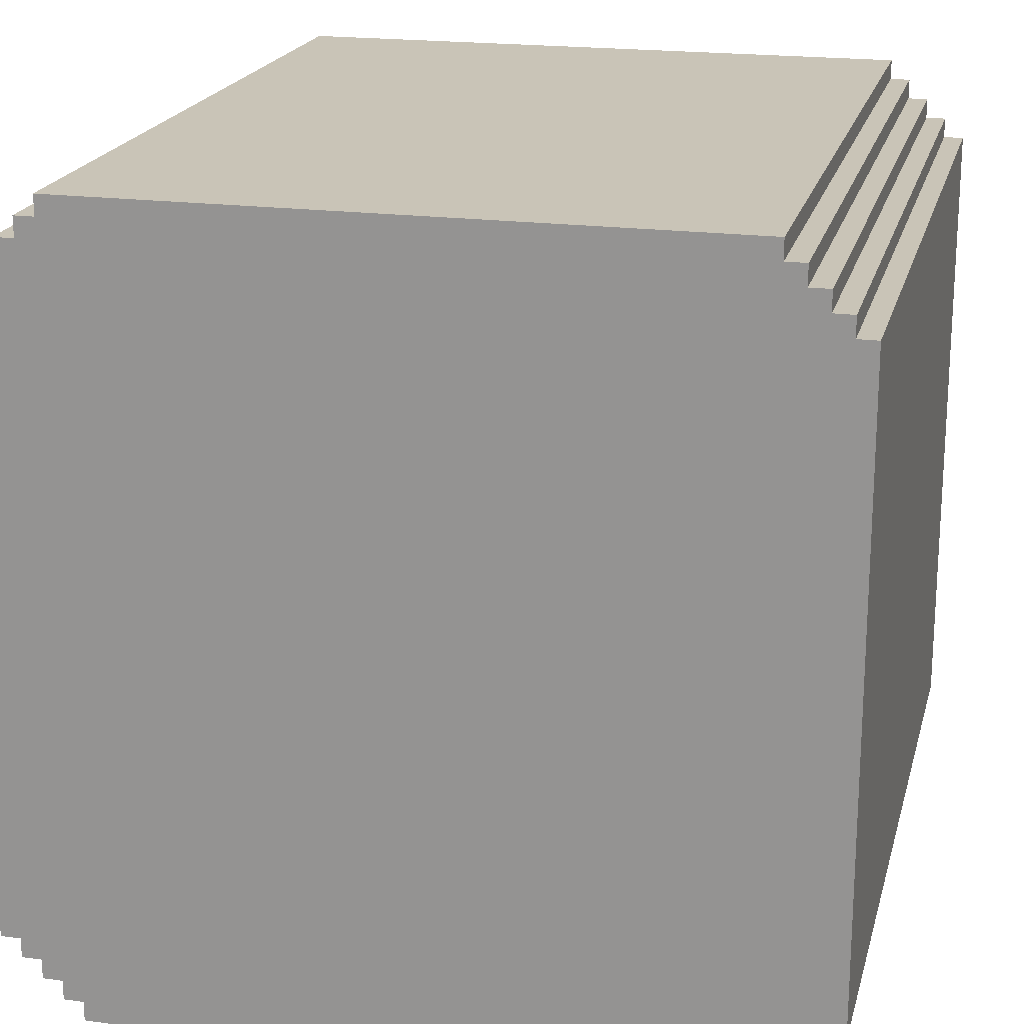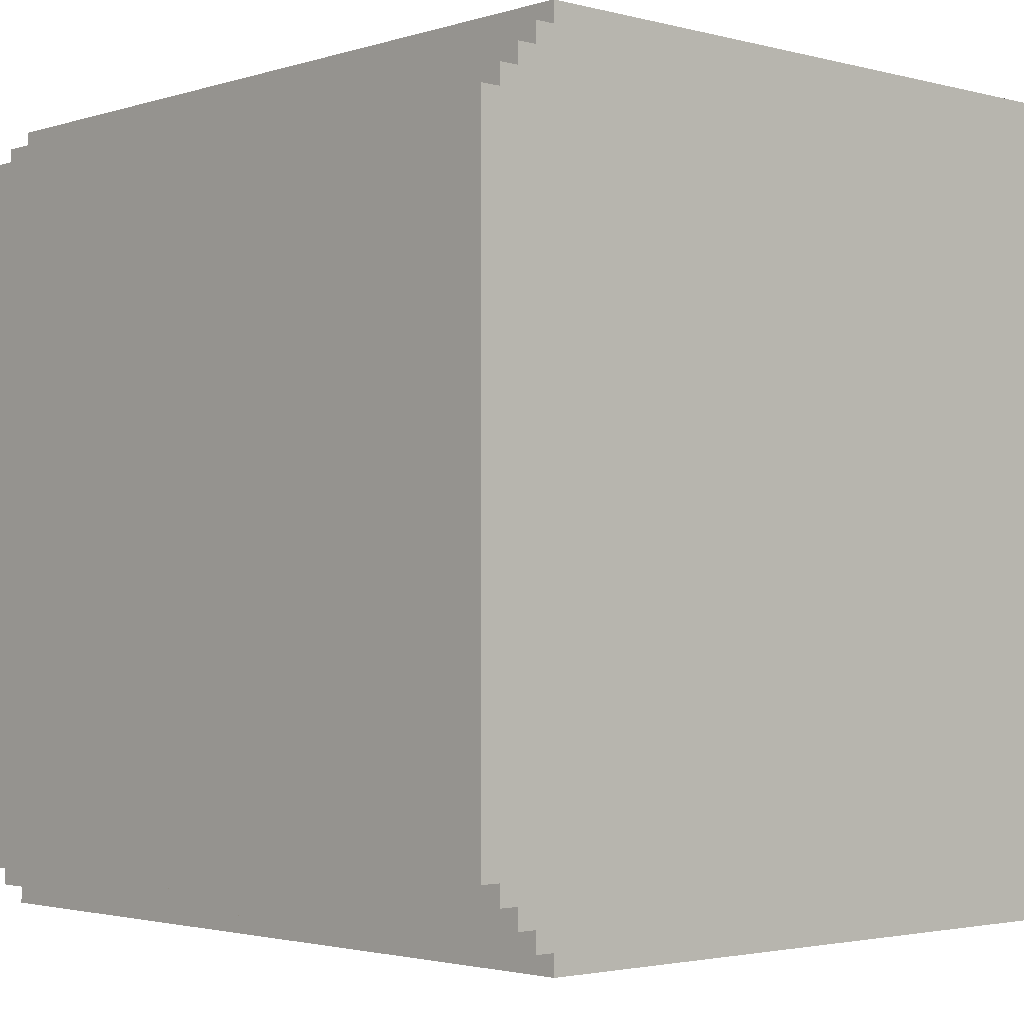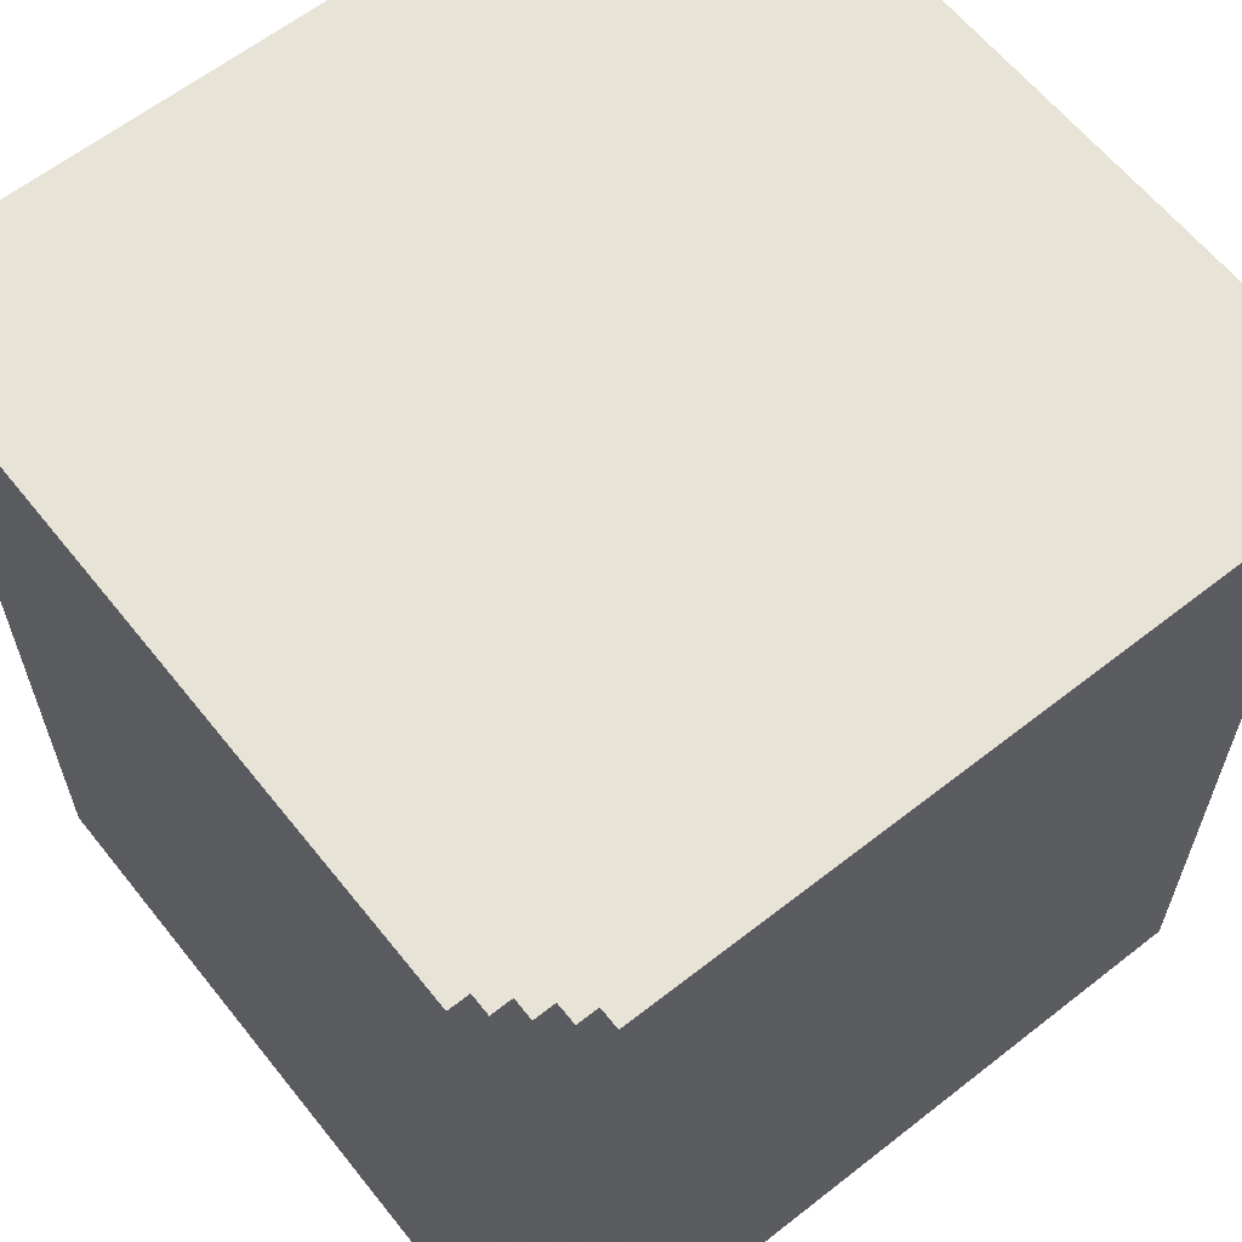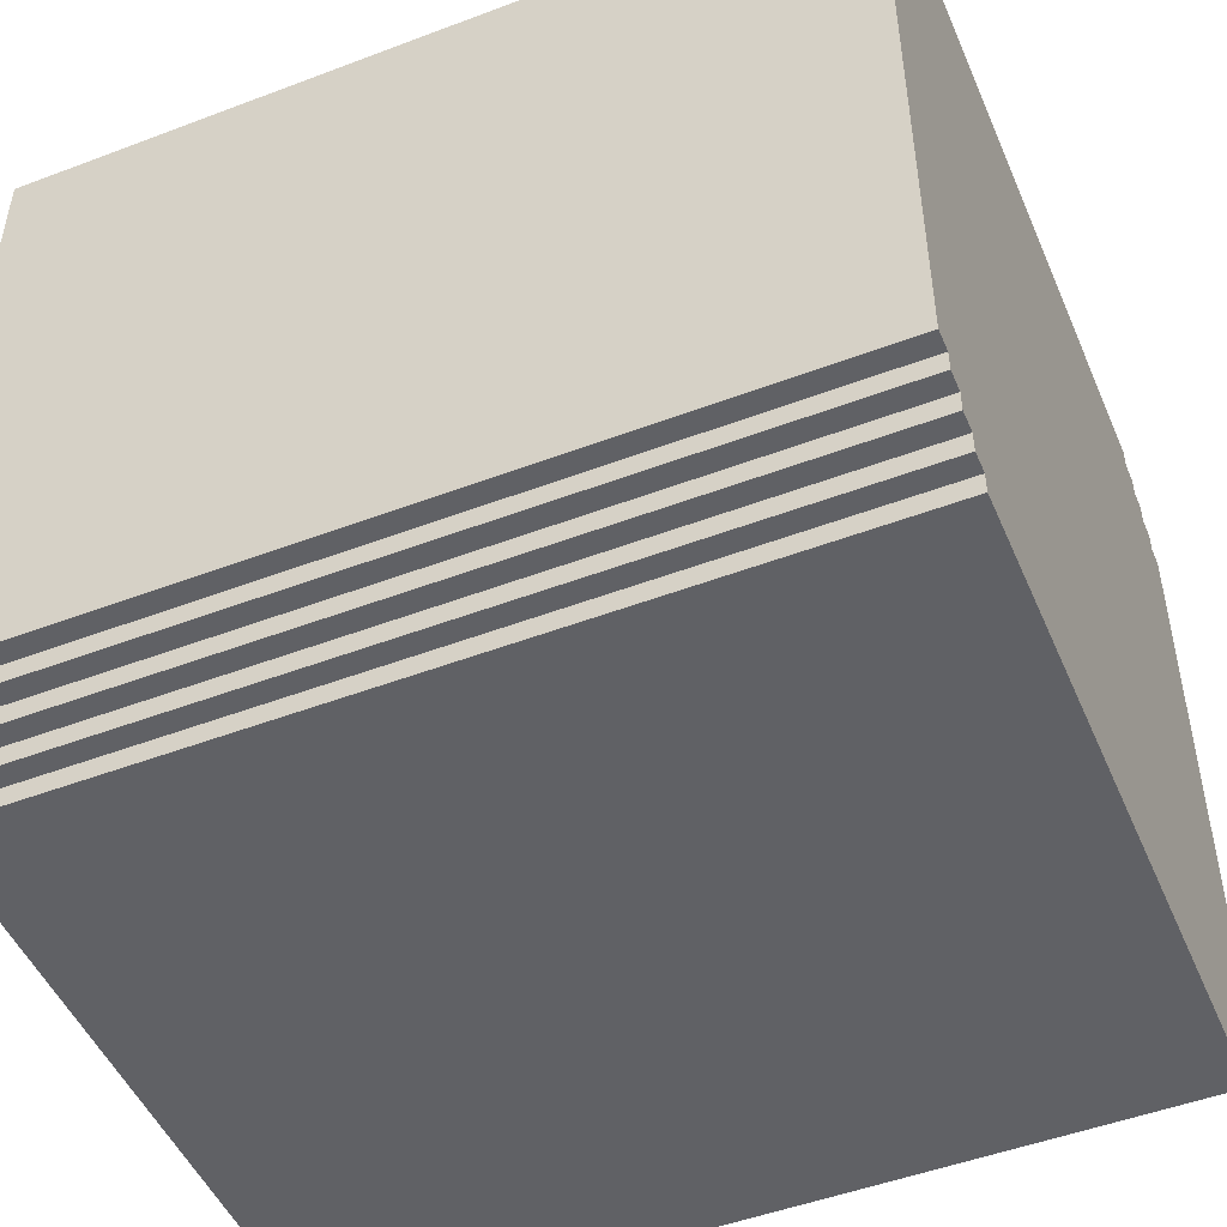
<metadata>
{"format":"obj","ext":"obj","renderer":"f3d","projection":"perspective","resolution":1024,"background":"white","views":[{"elev":19.9,"azim":-166.3,"up":"+Z"},{"elev":-2.5,"azim":137.5,"up":"+Z"},{"elev":62.1,"azim":-128.5,"up":"+Y"},{"elev":-49.2,"azim":112.8,"up":"+Z"}]}
</metadata>
<code>
o body
v -2 2.2 1.6
v -2 2.2 -1.6
v -2 2.5 1.6
v -2 2.5 -1.6
v -2 3.2 1.6
v -2 3.2 -1.6
v -2 6.2 1.6
v -2 6.2 -1.6
v -1.9 2.2 1.7
v -1.9 2.2 1.6
v -1.9 2.2 -1.6
v -1.9 2.2 -1.7
v -1.9 2.5 1.7
v -1.9 2.5 1.6
v -1.9 2.5 -1.6
v -1.9 2.5 -1.7
v -1.9 3.2 1.7
v -1.9 3.2 1.6
v -1.9 3.2 -1.6
v -1.9 3.2 -1.7
v -1.9 6.2 1.7
v -1.9 6.2 1.6
v -1.9 6.2 -1.6
v -1.9 6.2 -1.7
v -1.8 2.2 1.8
v -1.8 2.2 1.7
v -1.8 2.2 -1.7
v -1.8 2.2 -1.8
v -1.8 2.5 1.8
v -1.8 2.5 1.7
v -1.8 2.5 -1.7
v -1.8 2.5 -1.8
v -1.8 3.2 1.8
v -1.8 3.2 1.7
v -1.8 3.2 -1.7
v -1.8 3.2 -1.8
v -1.8 6.2 1.8
v -1.8 6.2 1.7
v -1.8 6.2 -1.7
v -1.8 6.2 -1.8
v -1.7 2.2 1.9
v -1.7 2.2 1.8
v -1.7 2.2 -1.8
v -1.7 2.2 -1.9
v -1.7 2.5 1.9
v -1.7 2.5 1.8
v -1.7 2.5 -1.8
v -1.7 2.5 -1.9
v -1.7 3.2 1.9
v -1.7 3.2 1.8
v -1.7 3.2 -1.8
v -1.7 3.2 -1.9
v -1.7 6.2 1.9
v -1.7 6.2 1.8
v -1.7 6.2 -1.8
v -1.7 6.2 -1.9
v -1.6 2.2 2
v -1.6 2.2 1.9
v -1.6 2.2 -1.9
v -1.6 2.2 -2
v -1.6 2.5 2
v -1.6 2.5 1.9
v -1.6 2.5 -1.9
v -1.6 2.5 -2
v -1.6 3.2 2
v -1.6 3.2 1.9
v -1.6 3.2 -1.9
v -1.6 3.2 -2
v -1.6 6.2 2
v -1.6 6.2 1.9
v -1.6 6.2 -1.9
v -1.6 6.2 -2
v 1.6 2.2 2
v 1.6 2.2 1.9
v 1.6 2.2 -1.9
v 1.6 2.2 -2
v 1.6 2.5 2
v 1.6 2.5 1.9
v 1.6 2.5 -1.9
v 1.6 2.5 -2
v 1.6 3.2 2
v 1.6 3.2 1.9
v 1.6 3.2 -1.9
v 1.6 3.2 -2
v 1.6 6.2 2
v 1.6 6.2 1.9
v 1.6 6.2 -1.9
v 1.6 6.2 -2
v 1.7 2.2 1.9
v 1.7 2.2 1.8
v 1.7 2.2 -1.8
v 1.7 2.2 -1.9
v 1.7 2.5 1.9
v 1.7 2.5 1.8
v 1.7 2.5 -1.8
v 1.7 2.5 -1.9
v 1.7 3.2 1.9
v 1.7 3.2 1.8
v 1.7 3.2 -1.8
v 1.7 3.2 -1.9
v 1.7 6.2 1.9
v 1.7 6.2 1.8
v 1.7 6.2 -1.8
v 1.7 6.2 -1.9
v 1.8 2.2 1.8
v 1.8 2.2 1.7
v 1.8 2.2 -1.7
v 1.8 2.2 -1.8
v 1.8 2.5 1.8
v 1.8 2.5 1.7
v 1.8 2.5 -1.7
v 1.8 2.5 -1.8
v 1.8 3.2 1.8
v 1.8 3.2 1.7
v 1.8 3.2 -1.7
v 1.8 3.2 -1.8
v 1.8 6.2 1.8
v 1.8 6.2 1.7
v 1.8 6.2 -1.7
v 1.8 6.2 -1.8
v 1.9 2.2 1.7
v 1.9 2.2 1.6
v 1.9 2.2 -1.6
v 1.9 2.2 -1.7
v 1.9 2.5 1.7
v 1.9 2.5 1.6
v 1.9 2.5 -1.6
v 1.9 2.5 -1.7
v 1.9 3.2 1.7
v 1.9 3.2 1.6
v 1.9 3.2 -1.6
v 1.9 3.2 -1.7
v 1.9 6.2 1.7
v 1.9 6.2 1.6
v 1.9 6.2 -1.6
v 1.9 6.2 -1.7
v 2 2.2 1.6
v 2 2.2 -1.6
v 2 2.5 1.6
v 2 2.5 0.5
v 2 2.5 -0.5
v 2 2.5 -1.6
v 2 2.6 0.3
v 2 2.6 -0.3
v 2 2.7 -0.2
v 2 2.7 -0.3
v 2 2.7 -0.5
v 2 2.7 -0.6
v 2 2.9 -0.2
v 2 2.9 -0.3
v 2 2.9 -0.5
v 2 2.9 -0.6
v 2 3 0.3
v 2 3 -0.3
v 2 3.2 1.6
v 2 3.2 0.5
v 2 3.2 -0.5
v 2 3.2 -1.6
v 2 3.5 0.2
v 2 3.5 -0.1
v 2 3.6 0.3
v 2 3.6 0.2
v 2 3.6 -0.1
v 2 3.6 -0.2
v 2 3.9 0.3
v 2 3.9 0.2
v 2 3.9 -0.1
v 2 3.9 -0.2
v 2 4 0.2
v 2 4 -0.1
v 2 4.3 0.2
v 2 4.3 -0.1
v 2 4.4 0.3
v 2 4.4 0.2
v 2 4.4 -0.1
v 2 4.4 -0.2
v 2 4.7 0.3
v 2 4.7 0.2
v 2 4.7 -0.1
v 2 4.7 -0.2
v 2 4.8 0.2
v 2 4.8 -0.1
v 2 6.2 1.6
v 2 6.2 -1.6
v -1.6 2.2 2
v -1.6 2.5 2
v -1.6 3.2 2
v -1.6 6.2 2
v 1.6 2.2 2
v 1.6 2.5 2
v 1.6 3.2 2
v 1.6 6.2 2
v -1.7 2.2 1.9
v -1.7 2.5 1.9
v -1.7 3.2 1.9
v -1.7 6.2 1.9
v -1.6 2.2 1.9
v -1.6 2.5 1.9
v -1.6 3.2 1.9
v -1.6 6.2 1.9
v 1.6 2.2 1.9
v 1.6 2.5 1.9
v 1.6 3.2 1.9
v 1.6 6.2 1.9
v 1.7 2.2 1.9
v 1.7 2.5 1.9
v 1.7 3.2 1.9
v 1.7 6.2 1.9
v -1.8 2.2 1.8
v -1.8 2.5 1.8
v -1.8 3.2 1.8
v -1.8 6.2 1.8
v -1.7 2.2 1.8
v -1.7 2.5 1.8
v -1.7 3.2 1.8
v -1.7 6.2 1.8
v 1.7 2.2 1.8
v 1.7 2.5 1.8
v 1.7 3.2 1.8
v 1.7 6.2 1.8
v 1.8 2.2 1.8
v 1.8 2.5 1.8
v 1.8 3.2 1.8
v 1.8 6.2 1.8
v -1.9 2.2 1.7
v -1.9 2.5 1.7
v -1.9 3.2 1.7
v -1.9 6.2 1.7
v -1.8 2.2 1.7
v -1.8 2.5 1.7
v -1.8 3.2 1.7
v -1.8 6.2 1.7
v 1.8 2.2 1.7
v 1.8 2.5 1.7
v 1.8 3.2 1.7
v 1.8 6.2 1.7
v 1.9 2.2 1.7
v 1.9 2.5 1.7
v 1.9 3.2 1.7
v 1.9 6.2 1.7
v -2 2.2 1.6
v -2 2.5 1.6
v -2 3.2 1.6
v -2 6.2 1.6
v -1.9 2.2 1.6
v -1.9 2.5 1.6
v -1.9 3.2 1.6
v -1.9 6.2 1.6
v 1.9 2.2 1.6
v 1.9 2.5 1.6
v 1.9 3.2 1.6
v 1.9 6.2 1.6
v 2 2.2 1.6
v 2 2.5 1.6
v 2 3.2 1.6
v 2 6.2 1.6
v -2 2.2 -1.6
v -2 2.5 -1.6
v -2 3.2 -1.6
v -2 6.2 -1.6
v -1.9 2.2 -1.6
v -1.9 2.5 -1.6
v -1.9 3.2 -1.6
v -1.9 6.2 -1.6
v 1.9 2.2 -1.6
v 1.9 2.5 -1.6
v 1.9 3.2 -1.6
v 1.9 6.2 -1.6
v 2 2.2 -1.6
v 2 2.5 -1.6
v 2 3.2 -1.6
v 2 6.2 -1.6
v -1.9 2.2 -1.7
v -1.9 2.5 -1.7
v -1.9 3.2 -1.7
v -1.9 6.2 -1.7
v -1.8 2.2 -1.7
v -1.8 2.5 -1.7
v -1.8 3.2 -1.7
v -1.8 6.2 -1.7
v 1.8 2.2 -1.7
v 1.8 2.5 -1.7
v 1.8 3.2 -1.7
v 1.8 6.2 -1.7
v 1.9 2.2 -1.7
v 1.9 2.5 -1.7
v 1.9 3.2 -1.7
v 1.9 6.2 -1.7
v -1.8 2.2 -1.8
v -1.8 2.5 -1.8
v -1.8 3.2 -1.8
v -1.8 6.2 -1.8
v -1.7 2.2 -1.8
v -1.7 2.5 -1.8
v -1.7 3.2 -1.8
v -1.7 6.2 -1.8
v 1.7 2.2 -1.8
v 1.7 2.5 -1.8
v 1.7 3.2 -1.8
v 1.7 6.2 -1.8
v 1.8 2.2 -1.8
v 1.8 2.5 -1.8
v 1.8 3.2 -1.8
v 1.8 6.2 -1.8
v -1.7 2.2 -1.9
v -1.7 2.5 -1.9
v -1.7 3.2 -1.9
v -1.7 6.2 -1.9
v -1.6 2.2 -1.9
v -1.6 2.5 -1.9
v -1.6 3.2 -1.9
v -1.6 6.2 -1.9
v 1.6 2.2 -1.9
v 1.6 2.5 -1.9
v 1.6 3.2 -1.9
v 1.6 6.2 -1.9
v 1.7 2.2 -1.9
v 1.7 2.5 -1.9
v 1.7 3.2 -1.9
v 1.7 6.2 -1.9
v -1.6 2.2 -2
v -1.6 2.5 -2
v -1.6 3.2 -2
v -1.6 6.2 -2
v 1.6 2.2 -2
v 1.6 2.5 -2
v 1.6 3.2 -2
v 1.6 6.2 -2
v -1.6 2.2 2
v 1.6 2.2 2
v -1.7 2.2 1.9
v -1.6 2.2 1.9
v 1.6 2.2 1.9
v 1.7 2.2 1.9
v -1.8 2.2 1.8
v -1.7 2.2 1.8
v 1.7 2.2 1.8
v 1.8 2.2 1.8
v -1.9 2.2 1.7
v -1.8 2.2 1.7
v 1.8 2.2 1.7
v 1.9 2.2 1.7
v -2 2.2 1.6
v -1.9 2.2 1.6
v 1.9 2.2 1.6
v 2 2.2 1.6
v -2 2.2 -1.6
v -1.9 2.2 -1.6
v 1.9 2.2 -1.6
v 2 2.2 -1.6
v -1.9 2.2 -1.7
v -1.8 2.2 -1.7
v 1.8 2.2 -1.7
v 1.9 2.2 -1.7
v -1.8 2.2 -1.8
v -1.7 2.2 -1.8
v 1.7 2.2 -1.8
v 1.8 2.2 -1.8
v -1.7 2.2 -1.9
v -1.6 2.2 -1.9
v 1.6 2.2 -1.9
v 1.7 2.2 -1.9
v -1.6 2.2 -2
v 1.6 2.2 -2
v -1.6 6.2 2
v 1.6 6.2 2
v -1.7 6.2 1.9
v -1.6 6.2 1.9
v 1.6 6.2 1.9
v 1.7 6.2 1.9
v -1.8 6.2 1.8
v -1.7 6.2 1.8
v 1.7 6.2 1.8
v 1.8 6.2 1.8
v -1.9 6.2 1.7
v -1.8 6.2 1.7
v 1.8 6.2 1.7
v 1.9 6.2 1.7
v -2 6.2 1.6
v -1.9 6.2 1.6
v 1.9 6.2 1.6
v 2 6.2 1.6
v -2 6.2 -1.6
v -1.9 6.2 -1.6
v 1.9 6.2 -1.6
v 2 6.2 -1.6
v -1.9 6.2 -1.7
v -1.8 6.2 -1.7
v 1.8 6.2 -1.7
v 1.9 6.2 -1.7
v -1.8 6.2 -1.8
v -1.7 6.2 -1.8
v 1.7 6.2 -1.8
v 1.8 6.2 -1.8
v -1.7 6.2 -1.9
v -1.6 6.2 -1.9
v 1.6 6.2 -1.9
v 1.7 6.2 -1.9
v -1.6 6.2 -2
v 1.6 6.2 -2
f 3 2 1
f 4 2 3
f 5 4 3
f 6 4 5
f 7 6 5
f 8 6 7
f 13 10 9
f 14 10 13
f 15 12 11
f 16 12 15
f 17 14 13
f 18 14 17
f 19 16 15
f 20 16 19
f 21 18 17
f 22 18 21
f 23 20 19
f 24 20 23
f 29 26 25
f 30 26 29
f 31 28 27
f 32 28 31
f 33 30 29
f 34 30 33
f 35 32 31
f 36 32 35
f 37 34 33
f 38 34 37
f 39 36 35
f 40 36 39
f 45 42 41
f 46 42 45
f 47 44 43
f 48 44 47
f 49 46 45
f 50 46 49
f 51 48 47
f 52 48 51
f 53 50 49
f 54 50 53
f 55 52 51
f 56 52 55
f 61 58 57
f 62 58 61
f 63 60 59
f 64 60 63
f 65 62 61
f 66 62 65
f 67 64 63
f 68 64 67
f 69 66 65
f 70 66 69
f 71 68 67
f 72 68 71
f 73 74 77
f 77 74 78
f 75 76 79
f 79 76 80
f 77 78 81
f 81 78 82
f 79 80 83
f 83 80 84
f 81 82 85
f 85 82 86
f 83 84 87
f 87 84 88
f 89 90 93
f 93 90 94
f 91 92 95
f 95 92 96
f 93 94 97
f 97 94 98
f 95 96 99
f 99 96 100
f 97 98 101
f 101 98 102
f 99 100 103
f 103 100 104
f 105 106 109
f 109 106 110
f 107 108 111
f 111 108 112
f 109 110 113
f 113 110 114
f 111 112 115
f 115 112 116
f 113 114 117
f 117 114 118
f 115 116 119
f 119 116 120
f 121 122 125
f 125 122 126
f 123 124 127
f 127 124 128
f 125 126 129
f 129 126 130
f 127 128 131
f 131 128 132
f 129 130 133
f 133 130 134
f 131 132 135
f 135 132 136
f 137 138 139
f 139 138 140
f 140 138 141
f 141 138 142
f 140 141 143
f 143 141 144
f 143 144 145
f 144 141 146
f 145 144 146
f 141 142 147
f 146 141 147
f 147 142 148
f 145 146 149
f 143 145 149
f 147 148 149
f 146 147 149
f 149 148 150
f 150 148 151
f 148 142 152
f 151 148 152
f 140 143 153
f 143 149 153
f 149 150 153
f 150 151 154
f 153 150 154
f 139 140 155
f 140 153 156
f 155 140 156
f 153 154 156
f 154 151 157
f 156 154 157
f 151 152 157
f 152 142 158
f 157 152 158
f 155 156 159
f 156 157 159
f 157 158 159
f 159 158 160
f 155 159 161
f 159 160 162
f 161 159 162
f 160 158 163
f 162 160 163
f 163 158 164
f 161 162 165
f 155 161 165
f 163 164 165
f 162 163 165
f 165 164 166
f 166 164 167
f 164 158 168
f 167 164 168
f 166 167 169
f 165 166 169
f 167 168 170
f 169 167 170
f 165 169 171
f 169 170 171
f 170 168 172
f 171 170 172
f 155 165 173
f 165 171 173
f 171 172 174
f 173 171 174
f 172 168 175
f 174 172 175
f 168 158 176
f 175 168 176
f 174 175 177
f 173 174 177
f 175 176 177
f 155 173 177
f 177 176 178
f 178 176 179
f 176 158 180
f 179 176 180
f 178 179 181
f 177 178 181
f 179 180 182
f 181 179 182
f 155 177 183
f 177 181 183
f 181 182 183
f 180 158 184
f 183 182 184
f 182 180 184
f 189 186 185
f 190 187 186
f 190 186 189
f 191 188 187
f 191 187 190
f 192 188 191
f 197 194 193
f 198 195 194
f 198 194 197
f 199 196 195
f 199 195 198
f 200 196 199
f 205 202 201
f 206 203 202
f 206 202 205
f 207 204 203
f 207 203 206
f 208 204 207
f 213 210 209
f 214 211 210
f 214 210 213
f 215 212 211
f 215 211 214
f 216 212 215
f 221 218 217
f 222 219 218
f 222 218 221
f 223 220 219
f 223 219 222
f 224 220 223
f 229 226 225
f 230 227 226
f 230 226 229
f 231 228 227
f 231 227 230
f 232 228 231
f 237 234 233
f 238 235 234
f 238 234 237
f 239 236 235
f 239 235 238
f 240 236 239
f 245 242 241
f 246 243 242
f 246 242 245
f 247 244 243
f 247 243 246
f 248 244 247
f 253 250 249
f 254 251 250
f 254 250 253
f 255 252 251
f 255 251 254
f 256 252 255
f 257 258 261
f 258 259 262
f 261 258 262
f 259 260 263
f 262 259 263
f 263 260 264
f 265 266 269
f 266 267 270
f 269 266 270
f 267 268 271
f 270 267 271
f 271 268 272
f 273 274 277
f 274 275 278
f 277 274 278
f 275 276 279
f 278 275 279
f 279 276 280
f 281 282 285
f 282 283 286
f 285 282 286
f 283 284 287
f 286 283 287
f 287 284 288
f 289 290 293
f 290 291 294
f 293 290 294
f 291 292 295
f 294 291 295
f 295 292 296
f 297 298 301
f 298 299 302
f 301 298 302
f 299 300 303
f 302 299 303
f 303 300 304
f 305 306 309
f 306 307 310
f 309 306 310
f 307 308 311
f 310 307 311
f 311 308 312
f 313 314 317
f 314 315 318
f 317 314 318
f 315 316 319
f 318 315 319
f 319 316 320
f 321 322 325
f 322 323 326
f 325 322 326
f 323 324 327
f 326 323 327
f 327 324 328
f 332 330 329
f 333 330 332
f 336 332 331
f 336 334 333
f 336 333 332
f 337 334 336
f 340 336 335
f 340 338 337
f 340 337 336
f 341 338 340
f 344 340 339
f 344 342 341
f 344 341 340
f 345 342 344
f 347 344 343
f 347 346 345
f 347 345 344
f 348 346 347
f 349 346 348
f 350 346 349
f 351 349 348
f 352 349 351
f 353 349 352
f 354 349 353
f 355 353 352
f 356 353 355
f 357 353 356
f 358 353 357
f 359 357 356
f 360 357 359
f 361 357 360
f 362 357 361
f 363 361 360
f 364 361 363
f 365 366 368
f 368 366 369
f 367 368 372
f 369 370 372
f 368 369 372
f 372 370 373
f 371 372 376
f 373 374 376
f 372 373 376
f 376 374 377
f 375 376 380
f 377 378 380
f 376 377 380
f 380 378 381
f 379 380 383
f 381 382 383
f 380 381 383
f 383 382 384
f 384 382 385
f 385 382 386
f 384 385 387
f 387 385 388
f 388 385 389
f 389 385 390
f 388 389 391
f 391 389 392
f 392 389 393
f 393 389 394
f 392 393 395
f 395 393 396
f 396 393 397
f 397 393 398
f 396 397 399
f 399 397 400

</code>
